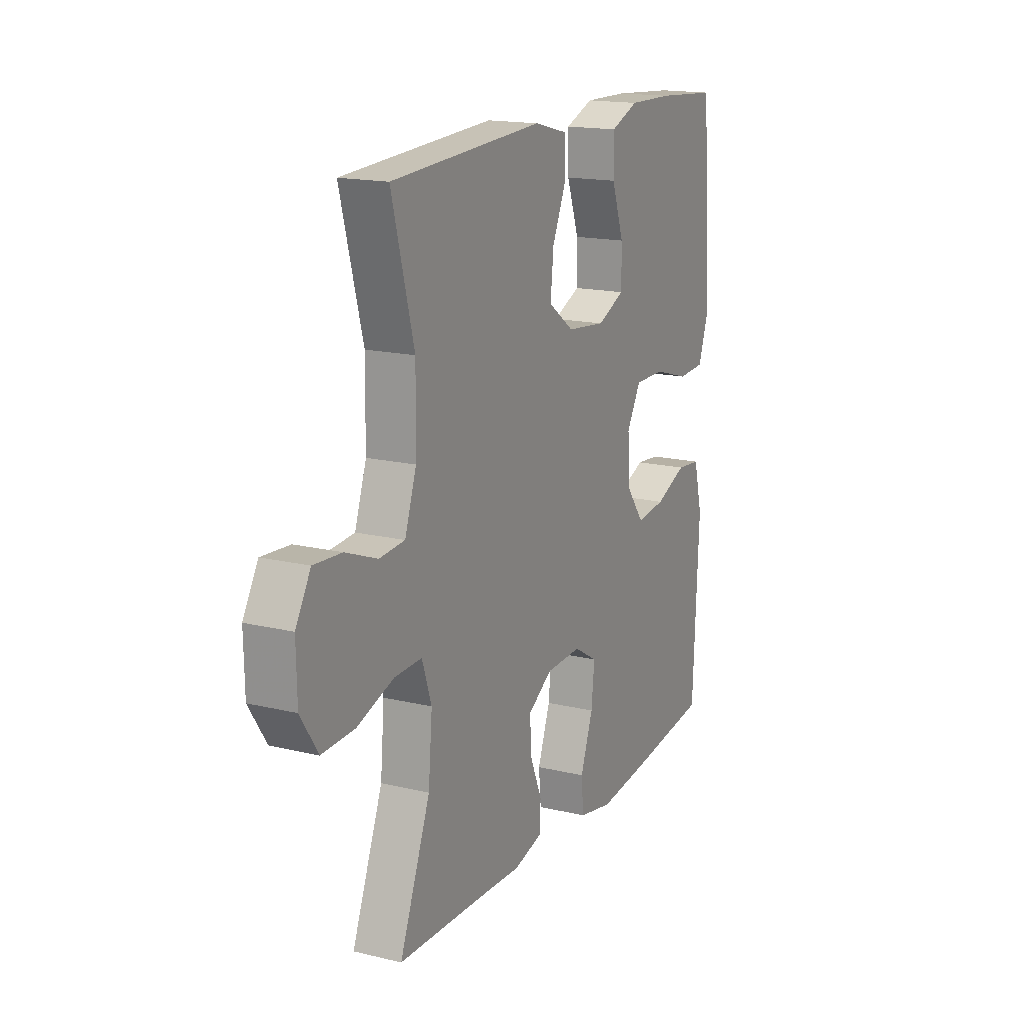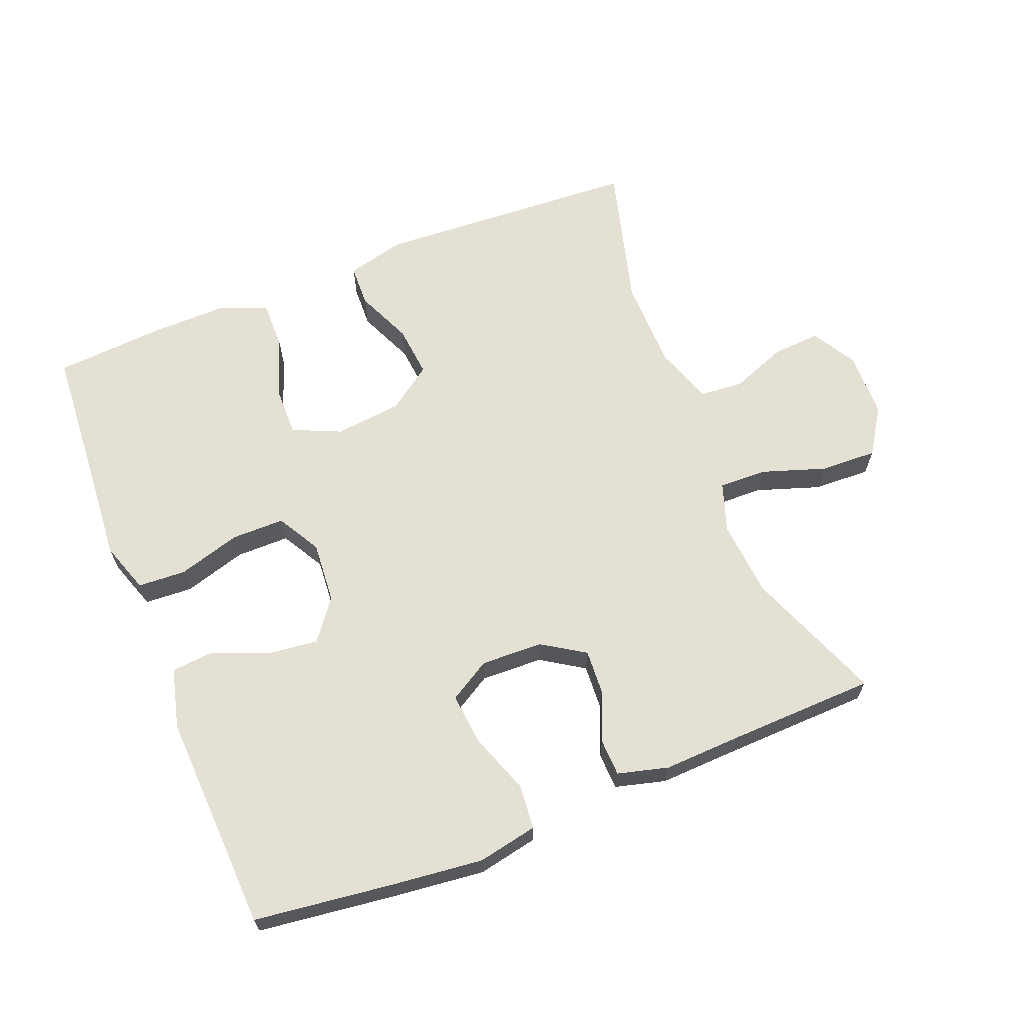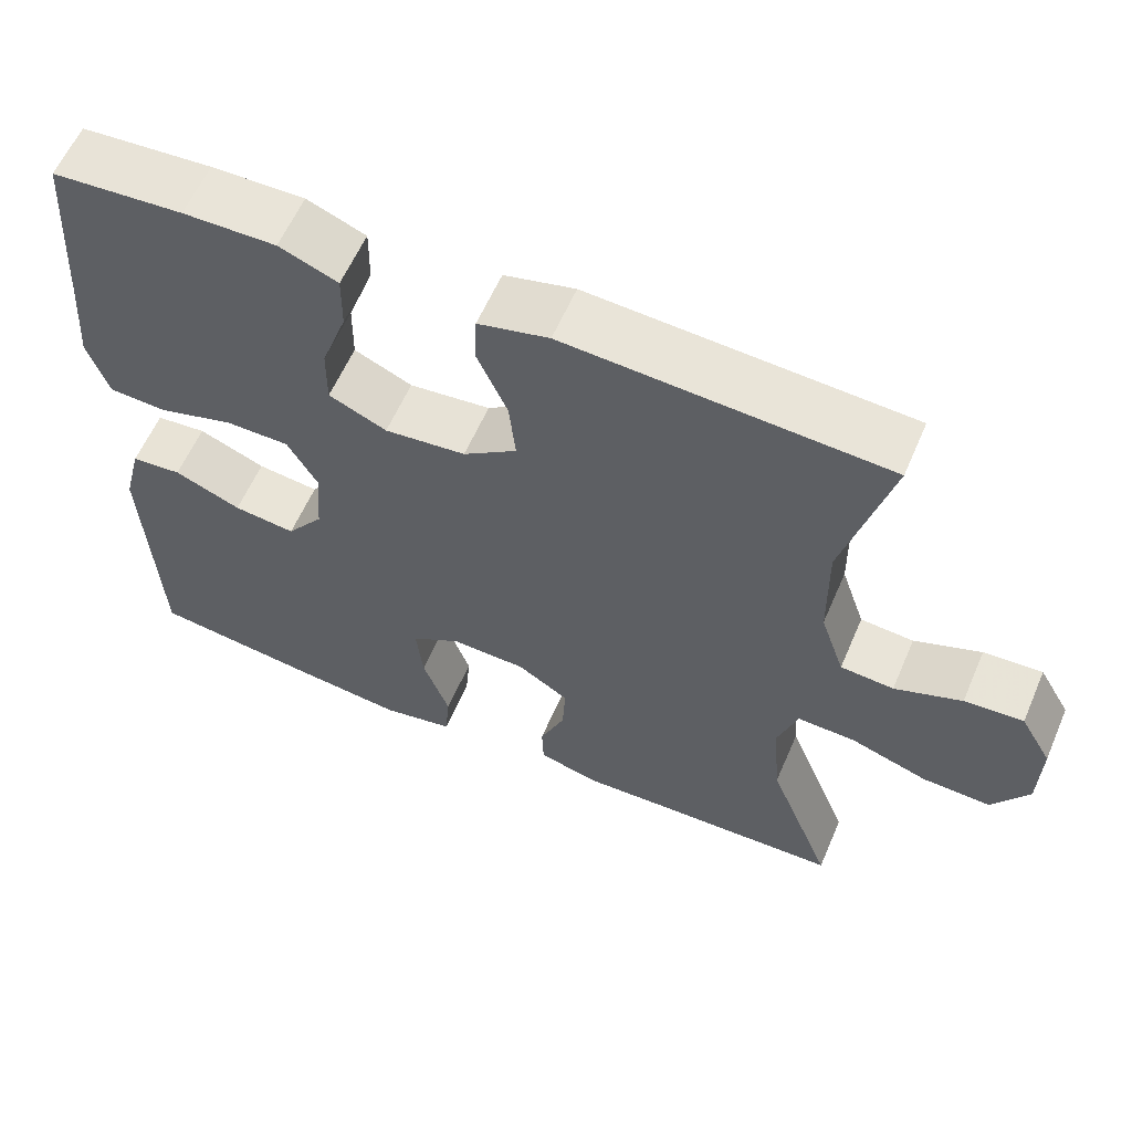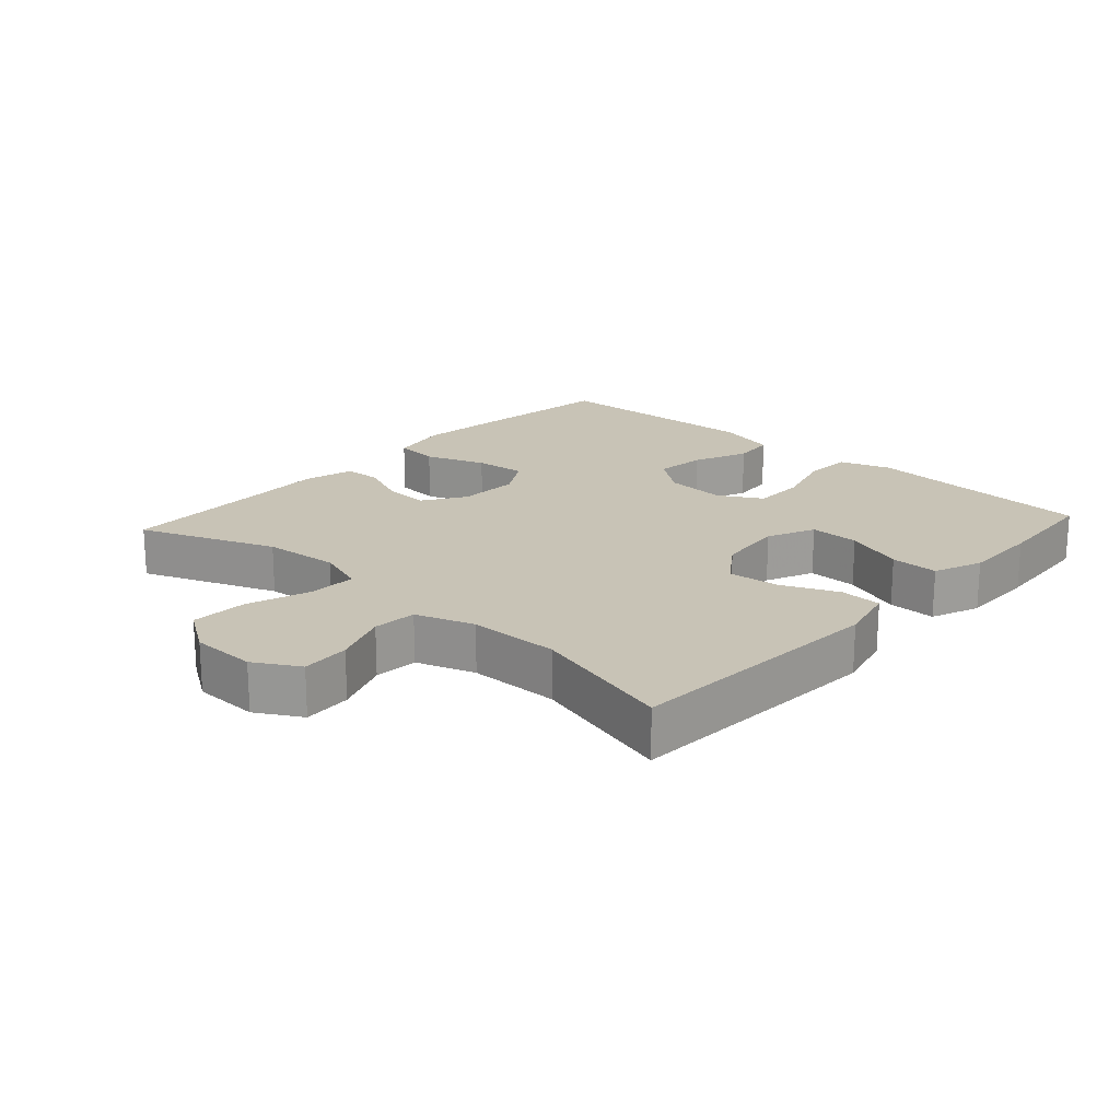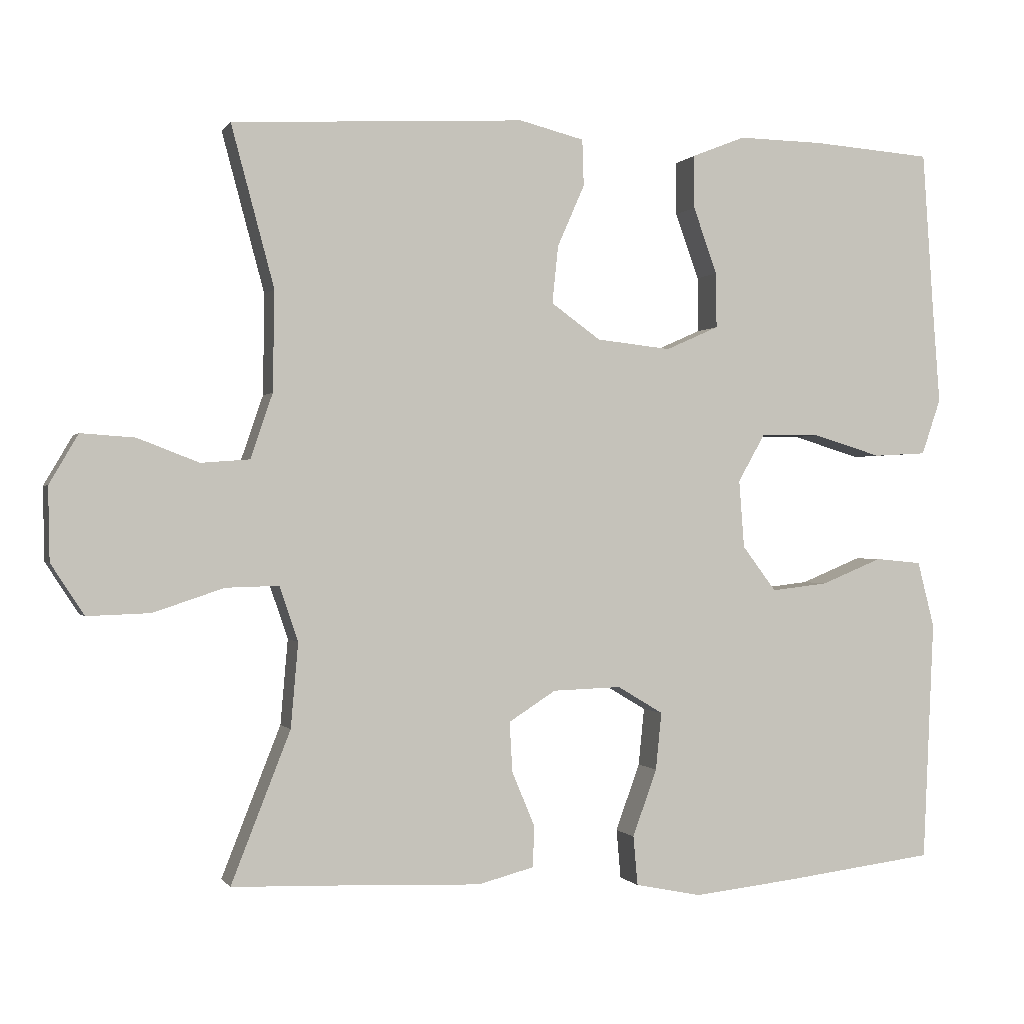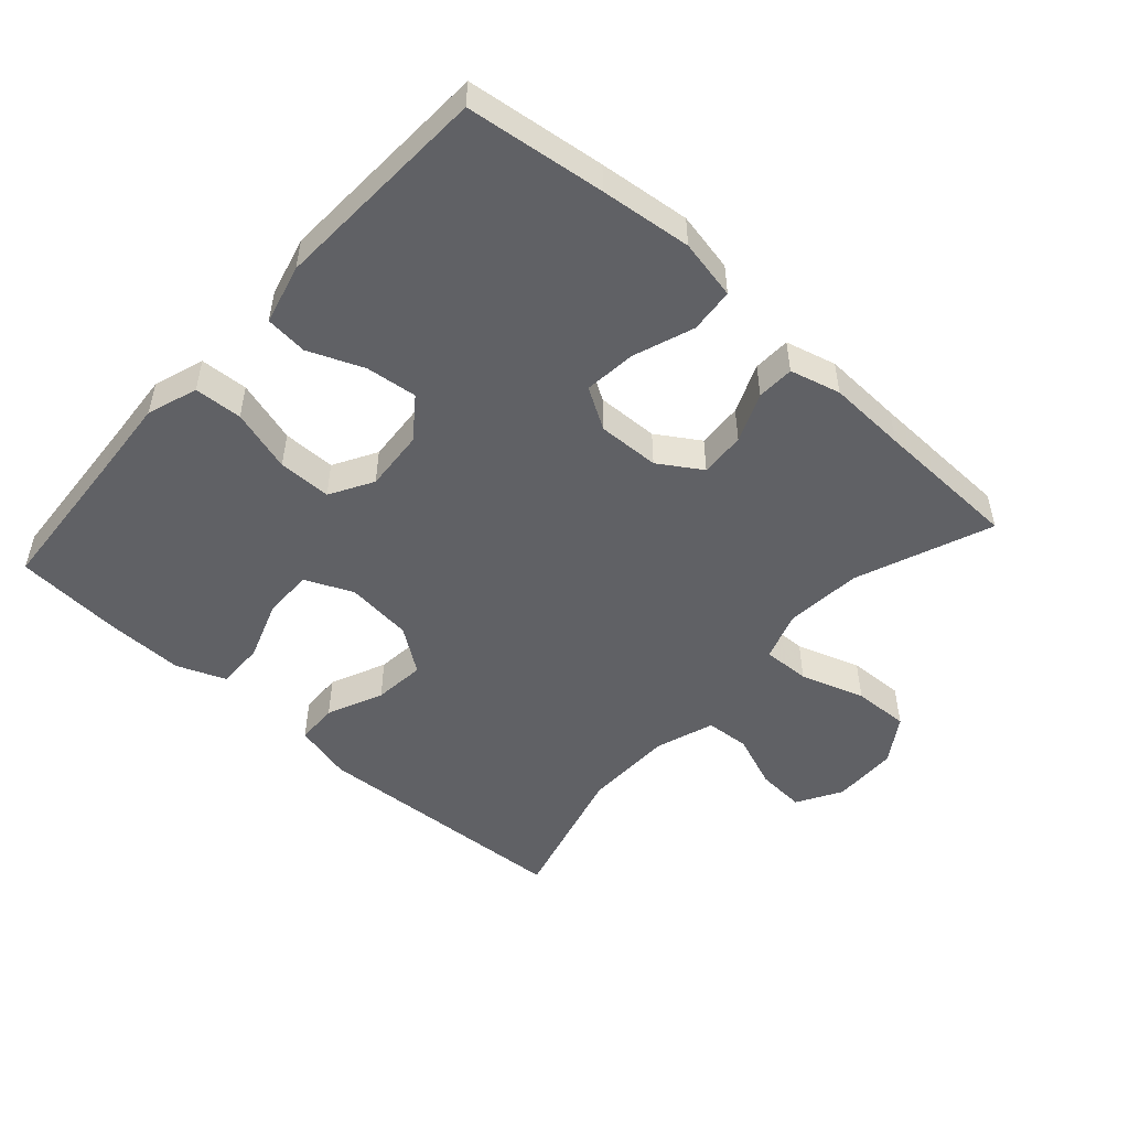
<metadata>
{"format":"obj","ext":"obj","renderer":"f3d","projection":"perspective","resolution":1024,"background":"white","views":[{"elev":16.7,"azim":-64.0,"up":"+Z"},{"elev":65.2,"azim":158.3,"up":"+Y"},{"elev":59.8,"azim":-156.7,"up":"+Z"},{"elev":19.5,"azim":-47.7,"up":"+Y"},{"elev":-0.2,"azim":-16.8,"up":"+Z"},{"elev":-50.3,"azim":138.1,"up":"+Y"}]}
</metadata>
<code>
v 0.5 0.07 -0.5
v 0.292 0.07 -0.526
v 0.155 0.07 -0.541
v 0.065 0.07 -0.523
v 0.059 0.07 -0.456
v 0.092 0.07 -0.365
v 0.1 0.07 -0.287
v 0.038 0.07 -0.25
v -0.055 0.07 -0.253
v -0.119 0.07 -0.294
v -0.115 0.07 -0.362
v -0.084 0.07 -0.436
v -0.086 0.07 -0.492
v -0.162 0.07 -0.512
v -0.281 0.07 -0.507
v -0.5 0.07 -0.5
v -0.42 0.07 -0.296
v -0.41 0.07 -0.181
v -0.435 0.07 -0.107
v -0.507 0.07 -0.109
v -0.603 0.07 -0.141
v -0.688 0.07 -0.144
v -0.733 0.07 -0.075
v -0.735 0.07 0.024
v -0.696 0.07 0.091
v -0.623 0.07 0.086
v -0.54 0.07 0.054
v -0.474 0.07 0.059
v -0.444 0.07 0.147
v -0.442 0.07 0.283
v -0.5 0.07 0.5
v -0.103 0.07 0.522
v -0.015 0.07 0.5
v -0.013 0.07 0.437
v -0.05 0.07 0.353
v -0.058 0.07 0.275
v 0.009 0.07 0.227
v 0.11 0.07 0.216
v 0.182 0.07 0.248
v 0.181 0.07 0.323
v 0.149 0.07 0.413
v 0.148 0.07 0.485
v 0.221 0.07 0.514
v 0.337 0.07 0.512
v 0.5 0.07 0.5
v 0.516 0.07 0.268
v 0.525 0.07 0.151
v 0.499 0.07 0.075
v 0.427 0.07 0.071
v 0.333 0.07 0.099
v 0.253 0.07 0.099
v 0.216 0.07 0.034
v 0.223 0.07 -0.058
v 0.269 0.07 -0.119
v 0.346 0.07 -0.11
v 0.429 0.07 -0.076
v 0.492 0.07 -0.082
v 0.515 0.07 -0.172
v 0.5 0 -0.5
v 0.292 0 -0.526
v 0.155 0 -0.541
v 0.065 0 -0.523
v 0.059 0 -0.456
v 0.092 0 -0.365
v 0.1 0 -0.287
v 0.038 0 -0.25
v -0.055 0 -0.253
v -0.119 0 -0.294
v -0.115 0 -0.362
v -0.084 0 -0.436
v -0.086 0 -0.492
v -0.162 0 -0.512
v -0.281 0 -0.507
v -0.5 0 -0.5
v -0.42 0 -0.296
v -0.41 0 -0.181
v -0.435 0 -0.107
v -0.507 0 -0.109
v -0.603 0 -0.141
v -0.688 0 -0.144
v -0.733 0 -0.075
v -0.735 0 0.024
v -0.696 0 0.091
v -0.623 0 0.086
v -0.54 0 0.054
v -0.474 0 0.059
v -0.444 0 0.147
v -0.442 0 0.283
v -0.5 0 0.5
v -0.103 0 0.522
v -0.015 0 0.5
v -0.013 0 0.437
v -0.05 0 0.353
v -0.058 0 0.275
v 0.009 0 0.227
v 0.11 0 0.216
v 0.182 0 0.248
v 0.181 0 0.323
v 0.149 0 0.413
v 0.148 0 0.485
v 0.221 0 0.514
v 0.337 0 0.512
v 0.5 0 0.5
v 0.516 0 0.268
v 0.525 0 0.151
v 0.499 0 0.075
v 0.427 0 0.071
v 0.333 0 0.099
v 0.253 0 0.099
v 0.216 0 0.034
v 0.223 0 -0.058
v 0.269 0 -0.119
v 0.346 0 -0.11
v 0.429 0 -0.076
v 0.492 0 -0.082
v 0.515 0 -0.172
f 55 56 57 58
f 54 55 58 1
f 53 54 1 2
f 47 48 49 50
f 46 47 50 51
f 45 46 51
f 44 45 51
f 43 44 51 52
f 40 41 42 43
f 39 40 43 52
f 32 33 34 35
f 30 31 32 35
f 29 30 35 36
f 28 29 36 37
f 24 25 26 27
f 24 27 28
f 23 24 28
f 20 21 22 23
f 19 20 23 28
f 18 19 28 37
f 15 16 17
f 11 12 13 14
f 10 11 14 15
f 3 4 5 6
f 53 2 3 6
f 53 6 7
f 38 39 52 53
f 38 53 7 8
f 37 38 8 9
f 18 37 9 10
f 10 15 17 18
f 116 115 114 113
f 59 116 113 112
f 60 59 112 111
f 108 107 106 105
f 109 108 105 104
f 109 104 103
f 109 103 102
f 110 109 102 101
f 101 100 99 98
f 110 101 98 97
f 93 92 91 90
f 93 90 89 88
f 94 93 88 87
f 95 94 87 86
f 85 84 83 82
f 86 85 82
f 86 82 81
f 81 80 79 78
f 86 81 78 77
f 95 86 77 76
f 75 74 73
f 72 71 70 69
f 73 72 69 68
f 64 63 62 61
f 64 61 60 111
f 65 64 111
f 111 110 97 96
f 66 65 111 96
f 67 66 96 95
f 68 67 95 76
f 76 75 73 68
f 1 59 60 2
f 2 60 61 3
f 3 61 62 4
f 4 62 63 5
f 5 63 64 6
f 6 64 65 7
f 7 65 66 8
f 8 66 67 9
f 9 67 68 10
f 10 68 69 11
f 11 69 70 12
f 12 70 71 13
f 13 71 72 14
f 14 72 73 15
f 15 73 74 16
f 16 74 75 17
f 17 75 76 18
f 18 76 77 19
f 19 77 78 20
f 20 78 79 21
f 21 79 80 22
f 22 80 81 23
f 23 81 82 24
f 24 82 83 25
f 25 83 84 26
f 26 84 85 27
f 27 85 86 28
f 28 86 87 29
f 29 87 88 30
f 30 88 89 31
f 31 89 90 32
f 32 90 91 33
f 33 91 92 34
f 34 92 93 35
f 35 93 94 36
f 36 94 95 37
f 37 95 96 38
f 38 96 97 39
f 39 97 98 40
f 40 98 99 41
f 41 99 100 42
f 42 100 101 43
f 43 101 102 44
f 44 102 103 45
f 45 103 104 46
f 46 104 105 47
f 47 105 106 48
f 48 106 107 49
f 49 107 108 50
f 50 108 109 51
f 51 109 110 52
f 52 110 111 53
f 53 111 112 54
f 54 112 113 55
f 55 113 114 56
f 56 114 115 57
f 57 115 116 58
f 58 116 59 1

</code>
